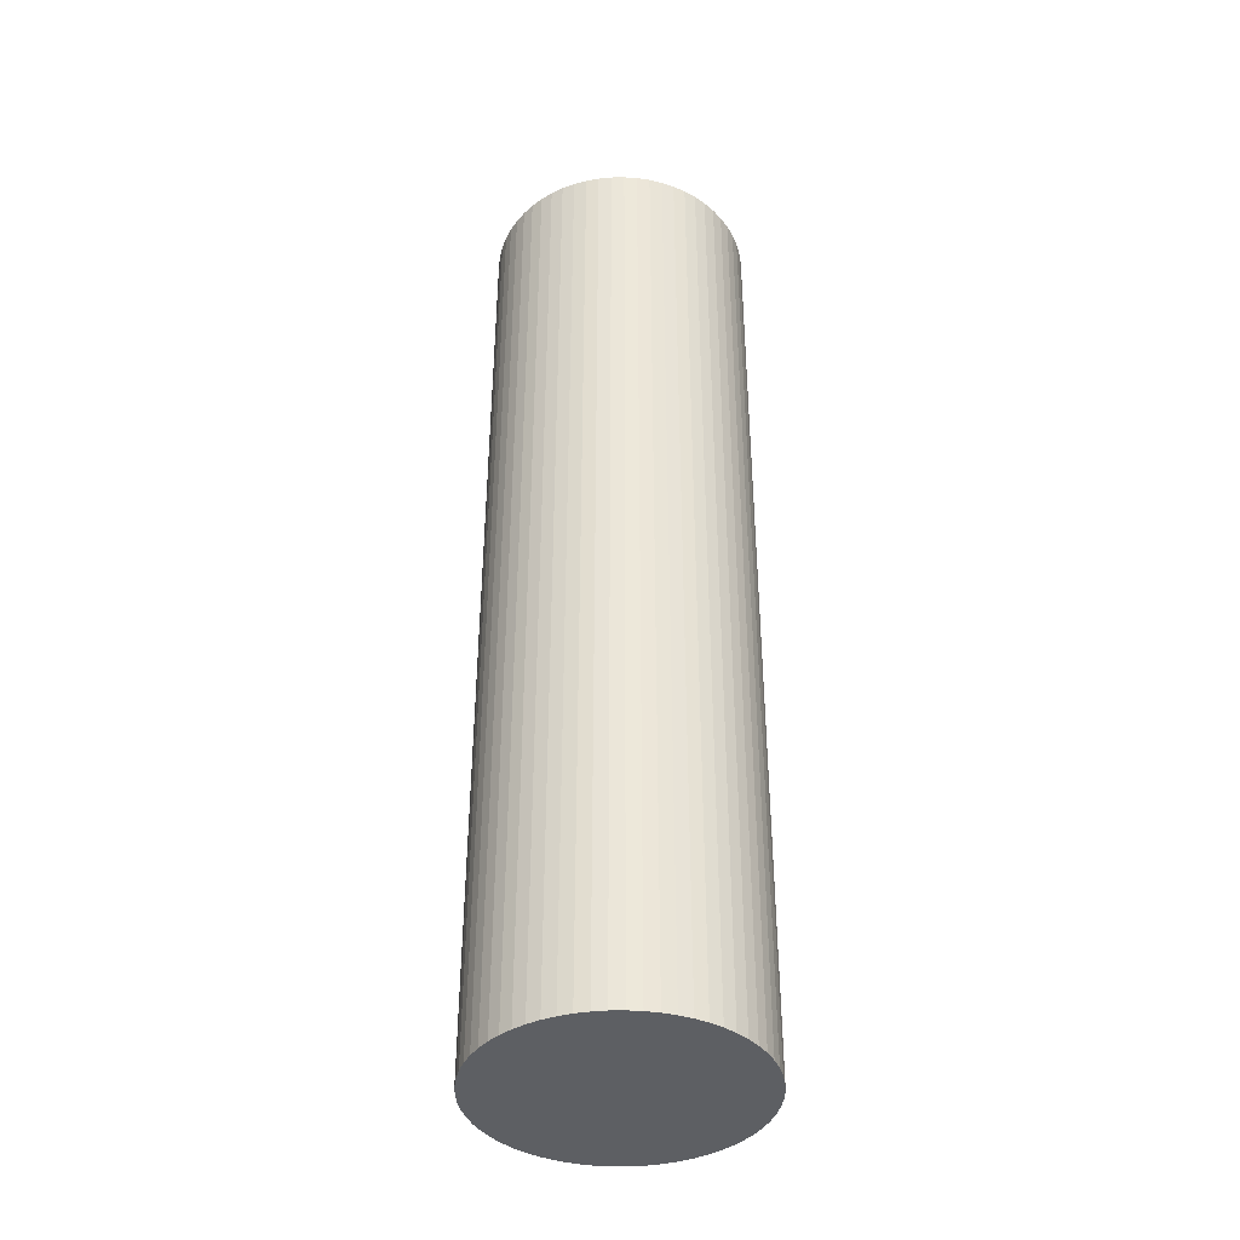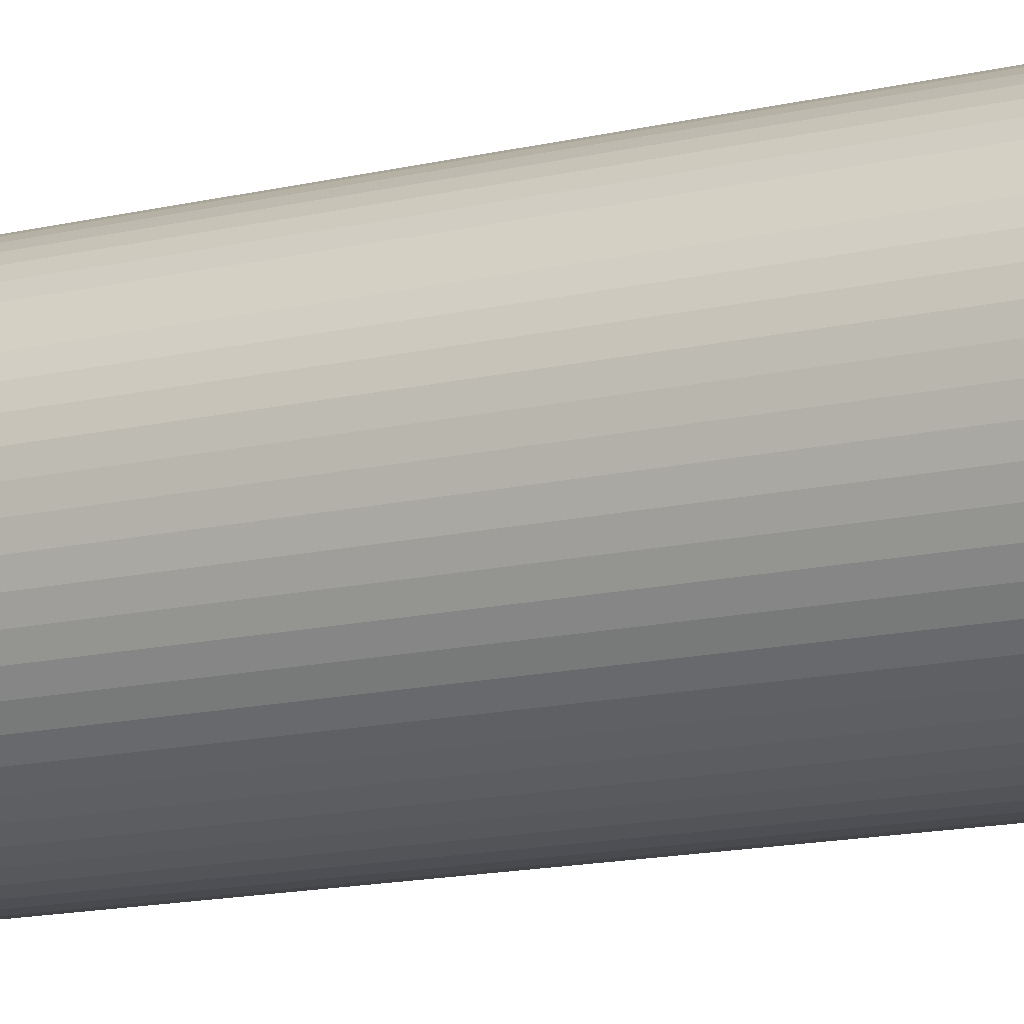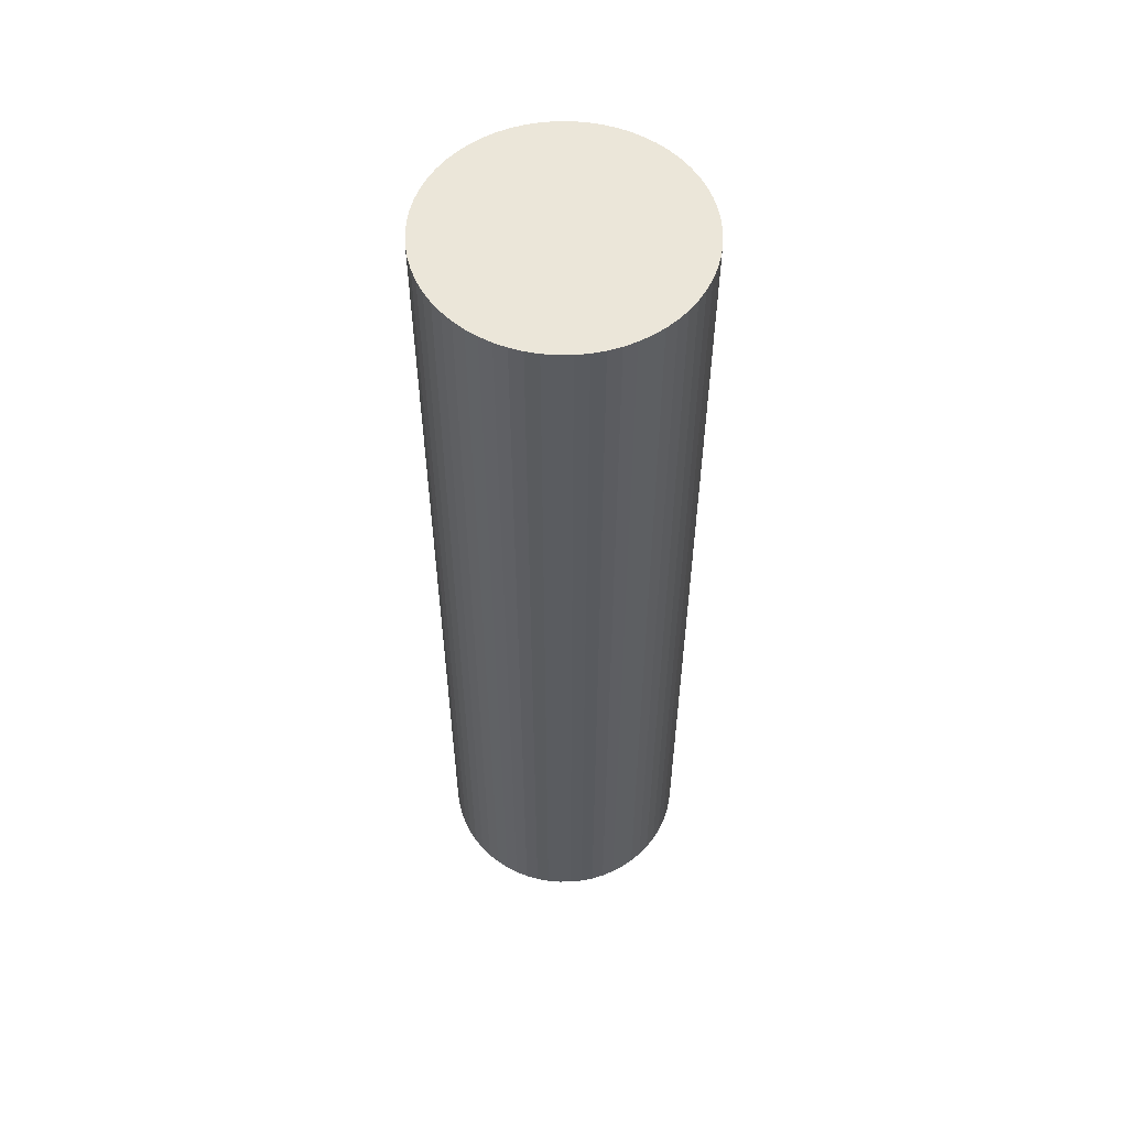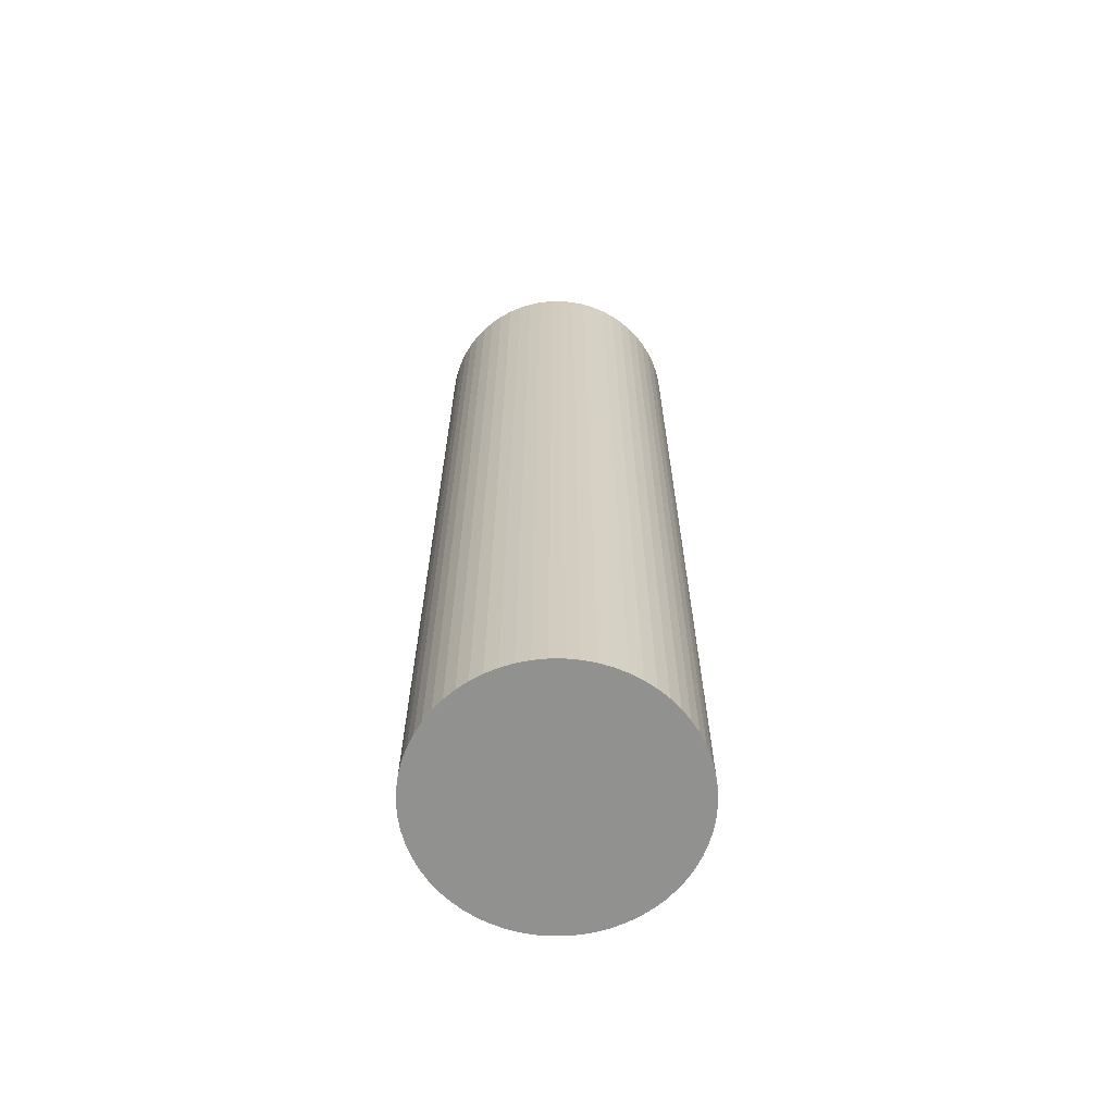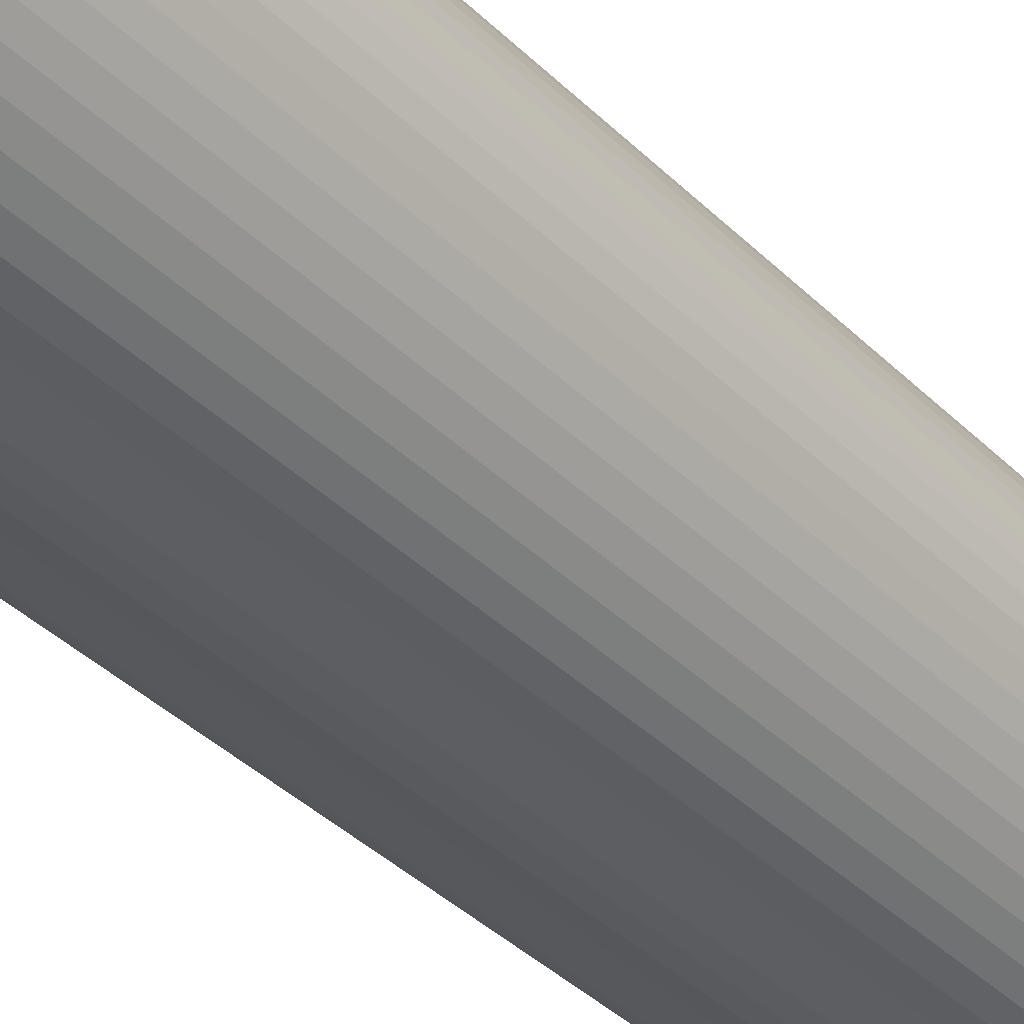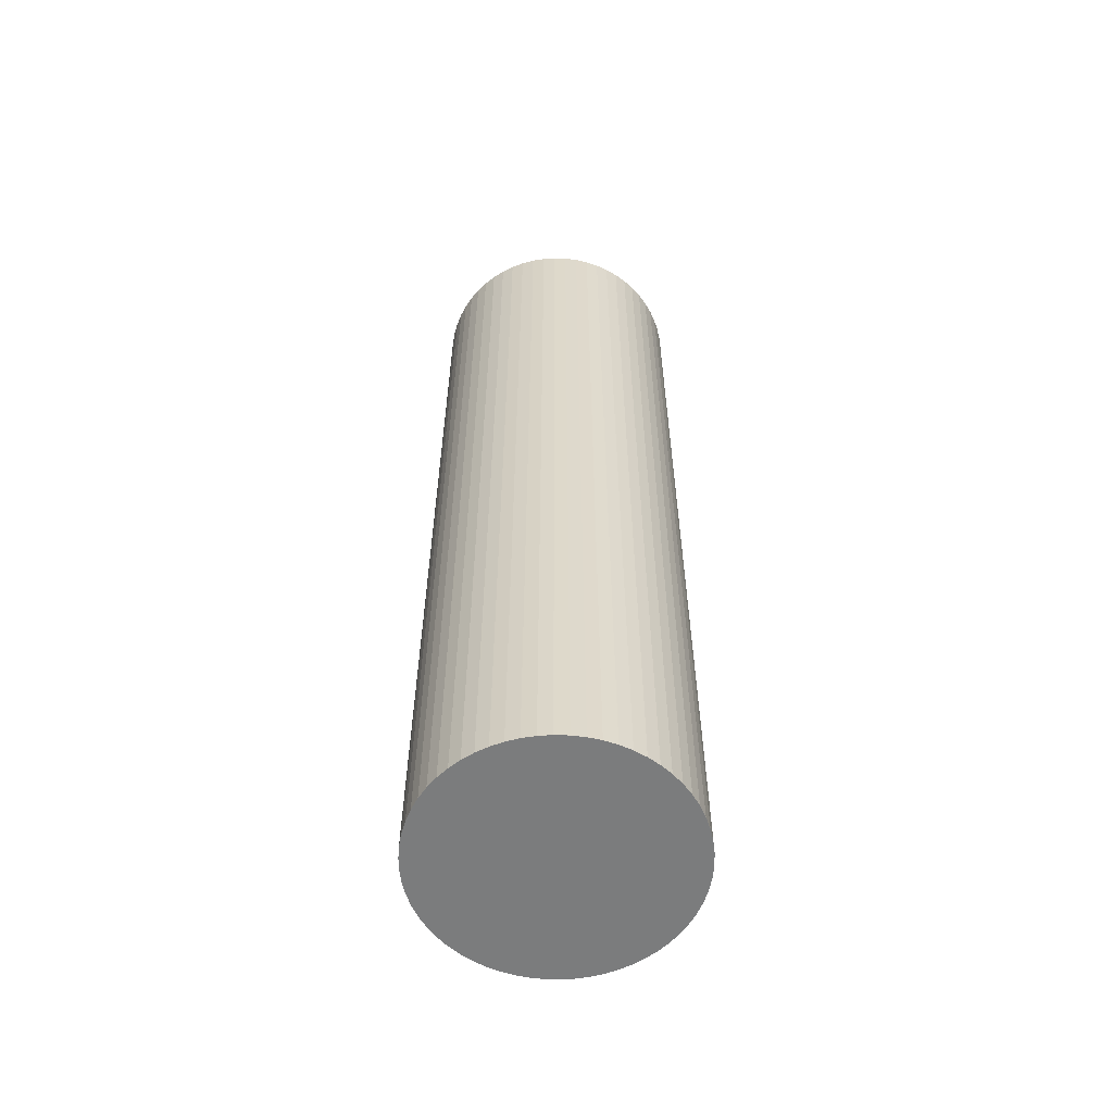
<metadata>
{"format":"obj","ext":"obj","renderer":"f3d","projection":"perspective","resolution":1024,"background":"white","views":[{"elev":-39.8,"azim":93.9,"up":"+Y"},{"elev":-13.4,"azim":-60.7,"up":"+Z"},{"elev":56.0,"azim":63.4,"up":"+Y"},{"elev":-65.9,"azim":52.5,"up":"+Y"},{"elev":-35.2,"azim":37.2,"up":"+Z"},{"elev":-58.7,"azim":56.2,"up":"+Y"}]}
</metadata>
<code>
v  3.729 13.92 0.189
v  3.653 13.92 0.56
v  3.701 13.92 0.376
v  3.588 13.92 0.737
v  3.739 13.92 8.525e-16
v  3.504 13.92 0.907
v  3.729 13.92 -0.189
v  3.404 13.92 1.068
v  3.701 13.92 -0.377
v  3.653 13.92 -0.56
v  3.288 13.92 1.217
v  3.158 13.92 1.355
v  3.588 13.92 -0.738
v  3.014 13.92 1.478
v  3.504 13.92 -0.908
v  2.858 13.92 1.586
v  3.404 13.92 -1.068
v  3.288 13.92 -1.218
v  2.693 13.92 1.678
v  2.519 13.92 1.753
v  3.158 13.92 -1.355
v  3.014 13.92 -1.479
v  2.338 13.92 1.809
v  2.858 13.92 -1.587
v  2.152 13.92 1.848
v  2.693 13.92 -1.679
v  1.964 13.92 1.867
v  2.519 13.92 -1.753
v  1.775 13.92 1.867
v  2.338 13.92 -1.81
v  1.586 13.92 1.848
v  2.152 13.92 -1.848
v  1.401 13.92 1.809
v  1.22 13.92 1.753
v  1.964 13.92 -1.867
v  1.775 13.92 -1.867
v  1.046 13.92 1.678
v  1.587 13.92 -1.848
v  0.881 13.92 1.586
v  1.401 13.92 -1.81
v  0.725 13.92 1.478
v  1.22 13.92 -1.753
v  0.581 13.92 1.355
v  1.046 13.92 -1.679
v  0.451 13.92 1.217
v  0.335 13.92 1.068
v  0.881 13.92 -1.587
v  0.725 13.92 -1.479
v  0.235 13.92 0.907
v  0.152 13.92 0.737
v  0.581 13.92 -1.355
v  0.086 13.92 0.559
v  0.451 13.92 -1.218
v  0.038 13.92 0.376
v  0.335 13.92 -1.068
v  0.235 13.92 -0.908
v  0.01 13.92 0.189
v  0 13.92 8.525e-16
v  0.152 13.92 -0.738
v  0.086 13.92 -0.56
v  0.01 13.92 -0.189
v  0.038 13.92 -0.377
v  2.152 1.132e-16 -1.848
v  1.964 1.143e-16 -1.867
v  1.775 1.143e-16 -1.867
v  1.587 1.132e-16 -1.848
v  1.401 1.108e-16 -1.81
v  1.22 1.073e-16 -1.753
v  3.588 4.519e-17 -0.738
v  3.504 5.56e-17 -0.908
v  3.404 6.54e-17 -1.068
v  3.288 7.458e-17 -1.218
v  3.158 8.297e-17 -1.355
v  2.338 1.108e-16 -1.81
v  3.014 9.056e-17 -1.479
v  2.858 9.718e-17 -1.587
v  2.693 1.028e-16 -1.679
v  2.519 1.073e-16 -1.753
v  1.046 1.028e-16 -1.679
v  0.881 9.718e-17 -1.587
v  0.725 9.056e-17 -1.479
v  0.581 8.297e-17 -1.355
v  0.451 7.458e-17 -1.218
v  0.335 6.54e-17 -1.068
v  0.235 5.56e-17 -0.908
v  0.152 4.519e-17 -0.738
v  0.086 3.429e-17 -0.56
v  0.038 2.308e-17 -0.377
v  0.01 1.157e-17 -0.189
v  0 0 0
v  0.01 -1.157e-17 0.189
v  0.038 -2.302e-17 0.376
v  0.086 -3.423e-17 0.559
v  0.152 -4.513e-17 0.737
v  0.235 -5.554e-17 0.907
v  0.335 -6.54e-17 1.068
v  0.451 -7.452e-17 1.217
v  0.581 -8.297e-17 1.355
v  0.725 -9.05e-17 1.478
v  0.881 -9.711e-17 1.586
v  1.046 -1.027e-16 1.678
v  1.22 -1.073e-16 1.753
v  1.401 -1.108e-16 1.809
v  1.586 -1.132e-16 1.848
v  1.775 -1.143e-16 1.867
v  1.964 -1.143e-16 1.867
v  2.152 -1.132e-16 1.848
v  2.338 -1.108e-16 1.809
v  2.519 -1.073e-16 1.753
v  2.693 -1.027e-16 1.678
v  2.858 -9.711e-17 1.586
v  3.014 -9.05e-17 1.478
v  3.158 -8.297e-17 1.355
v  3.288 -7.452e-17 1.217
v  3.404 -6.54e-17 1.068
v  3.504 -5.554e-17 0.907
v  3.588 -4.513e-17 0.737
v  3.653 -3.429e-17 0.56
v  3.701 -2.302e-17 0.376
v  3.729 -1.157e-17 0.189
v  3.739 0 0
v  3.729 1.157e-17 -0.189
v  3.701 2.308e-17 -0.377
v  3.653 3.429e-17 -0.56
g defaultobject
f 1 2 3
f 2 1 4
f 4 1 5
f 4 5 6
f 6 5 7
f 6 7 8
f 8 7 9
f 8 9 10
f 8 10 11
f 11 10 12
f 12 10 13
f 12 13 14
f 14 13 15
f 14 15 16
f 16 15 17
f 16 17 18
f 16 18 19
f 19 18 20
f 20 18 21
f 20 21 22
f 20 22 23
f 23 22 24
f 23 24 25
f 25 24 26
f 25 26 27
f 27 26 28
f 27 28 29
f 29 28 30
f 29 30 31
f 31 30 32
f 31 32 33
f 33 32 34
f 34 32 35
f 34 35 36
f 34 36 37
f 37 36 38
f 37 38 39
f 39 38 40
f 39 40 41
f 41 40 42
f 41 42 43
f 43 42 44
f 43 44 45
f 45 44 46
f 46 44 47
f 46 47 48
f 46 48 49
f 49 48 50
f 50 48 51
f 50 51 52
f 52 51 53
f 52 53 54
f 54 53 55
f 54 55 56
f 54 56 57
f 57 56 58
f 58 56 59
f 58 59 60
f 58 60 61
f 61 60 62
f 63 35 32
f 35 63 64
f 64 36 35
f 36 64 65
f 65 38 36
f 38 65 66
f 66 40 38
f 40 66 67
f 67 42 40
f 42 67 68
f 69 15 13
f 15 69 70
f 70 17 15
f 17 70 71
f 71 18 17
f 18 71 72
f 72 21 18
f 21 72 73
f 74 32 30
f 32 74 63
f 73 22 21
f 22 73 75
f 75 24 22
f 24 75 76
f 76 26 24
f 26 76 77
f 77 28 26
f 28 77 78
f 78 30 28
f 30 78 74
f 68 44 42
f 44 68 79
f 79 47 44
f 47 79 80
f 80 48 47
f 48 80 81
f 81 51 48
f 51 81 82
f 82 53 51
f 53 82 83
f 83 55 53
f 55 83 84
f 84 56 55
f 56 84 85
f 85 59 56
f 59 85 86
f 86 60 59
f 60 86 87
f 87 62 60
f 62 87 88
f 88 61 62
f 61 88 89
f 89 58 61
f 58 89 90
f 90 57 58
f 57 90 91
f 91 54 57
f 54 91 92
f 92 52 54
f 52 92 93
f 93 50 52
f 50 93 94
f 94 49 50
f 49 94 95
f 95 46 49
f 46 95 96
f 96 45 46
f 45 96 97
f 97 43 45
f 43 97 98
f 98 41 43
f 41 98 99
f 99 39 41
f 39 99 100
f 100 37 39
f 37 100 101
f 101 34 37
f 34 101 102
f 102 33 34
f 33 102 103
f 103 31 33
f 31 103 104
f 104 29 31
f 29 104 105
f 105 27 29
f 27 105 106
f 106 25 27
f 25 106 107
f 107 23 25
f 23 107 108
f 108 20 23
f 20 108 109
f 109 19 20
f 19 109 110
f 110 16 19
f 16 110 111
f 111 14 16
f 14 111 112
f 112 12 14
f 12 112 113
f 113 11 12
f 11 113 114
f 114 8 11
f 8 114 115
f 115 6 8
f 6 115 116
f 116 4 6
f 4 116 117
f 117 2 4
f 2 117 118
f 118 3 2
f 3 118 119
f 119 1 3
f 1 119 120
f 120 5 1
f 5 120 121
f 121 7 5
f 7 121 122
f 122 9 7
f 9 122 123
f 123 10 9
f 10 123 124
f 124 13 10
f 13 124 69
f 77 74 78
f 74 77 76
f 74 76 63
f 63 76 75
f 63 75 64
f 64 75 73
f 64 73 65
f 65 73 72
f 65 72 66
f 66 72 71
f 66 71 67
f 67 71 70
f 67 70 68
f 68 70 69
f 68 69 79
f 79 69 124
f 79 124 80
f 80 124 123
f 80 123 81
f 81 123 122
f 81 122 82
f 82 122 121
f 82 121 83
f 83 121 120
f 83 120 84
f 84 120 119
f 84 119 85
f 85 119 118
f 85 118 86
f 86 118 87
f 87 118 117
f 87 117 116
f 87 116 88
f 88 116 115
f 88 115 89
f 89 115 114
f 89 114 90
f 90 114 113
f 90 113 91
f 91 113 112
f 91 112 92
f 92 112 111
f 92 111 93
f 93 111 110
f 93 110 94
f 94 110 109
f 94 109 95
f 95 109 108
f 95 108 96
f 96 108 107
f 96 107 97
f 97 107 98
f 98 107 106
f 98 106 105
f 98 105 99
f 99 105 104
f 99 104 100
f 100 104 101
f 101 104 103
f 101 103 102

</code>
